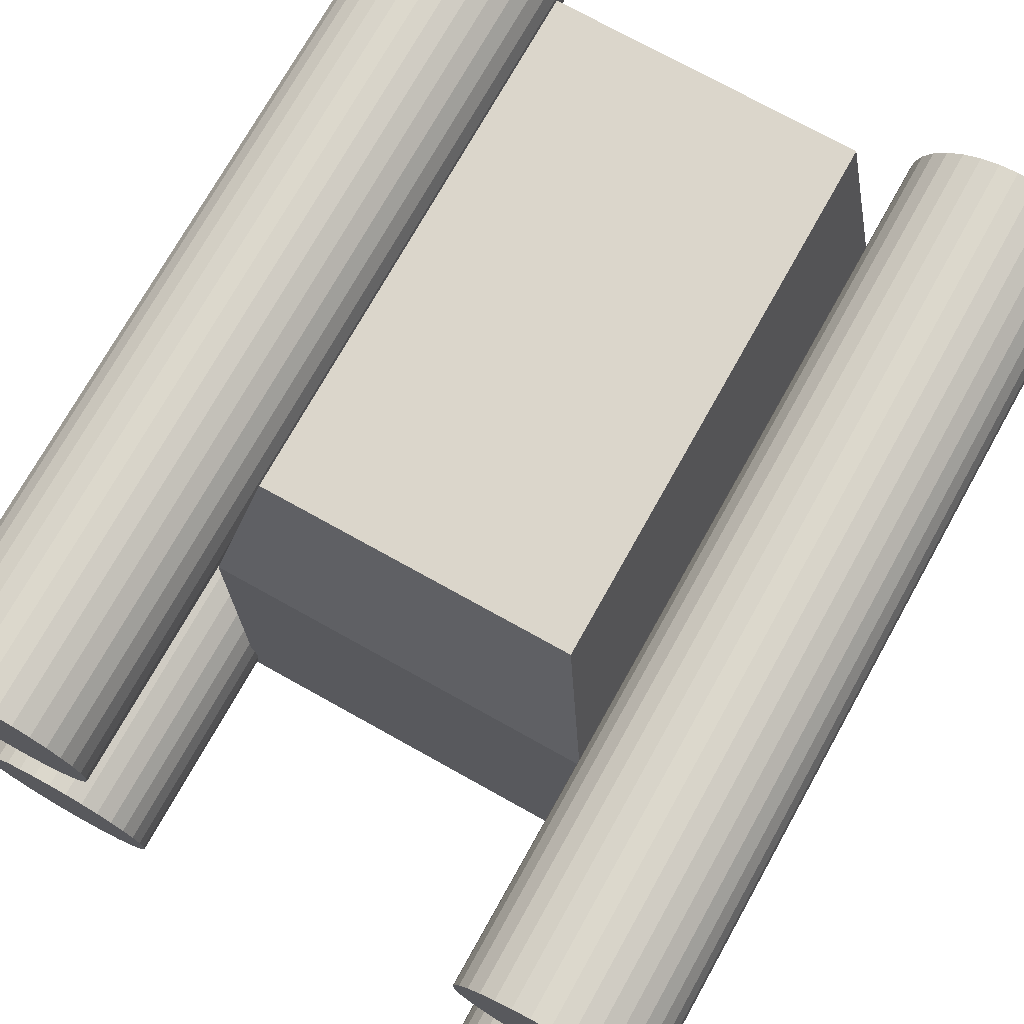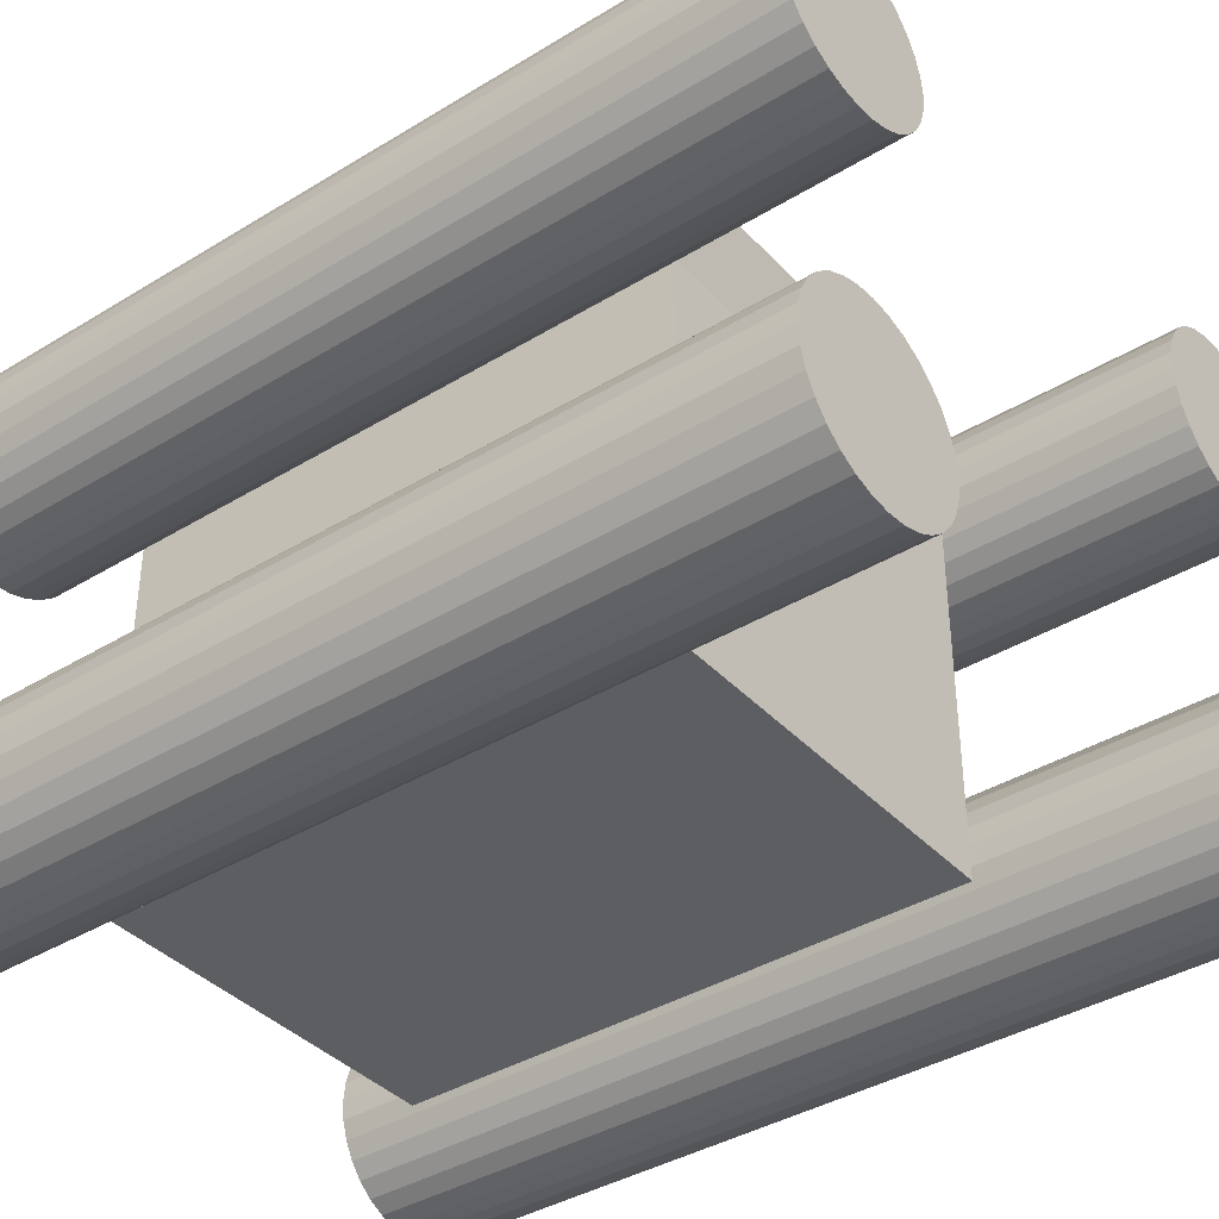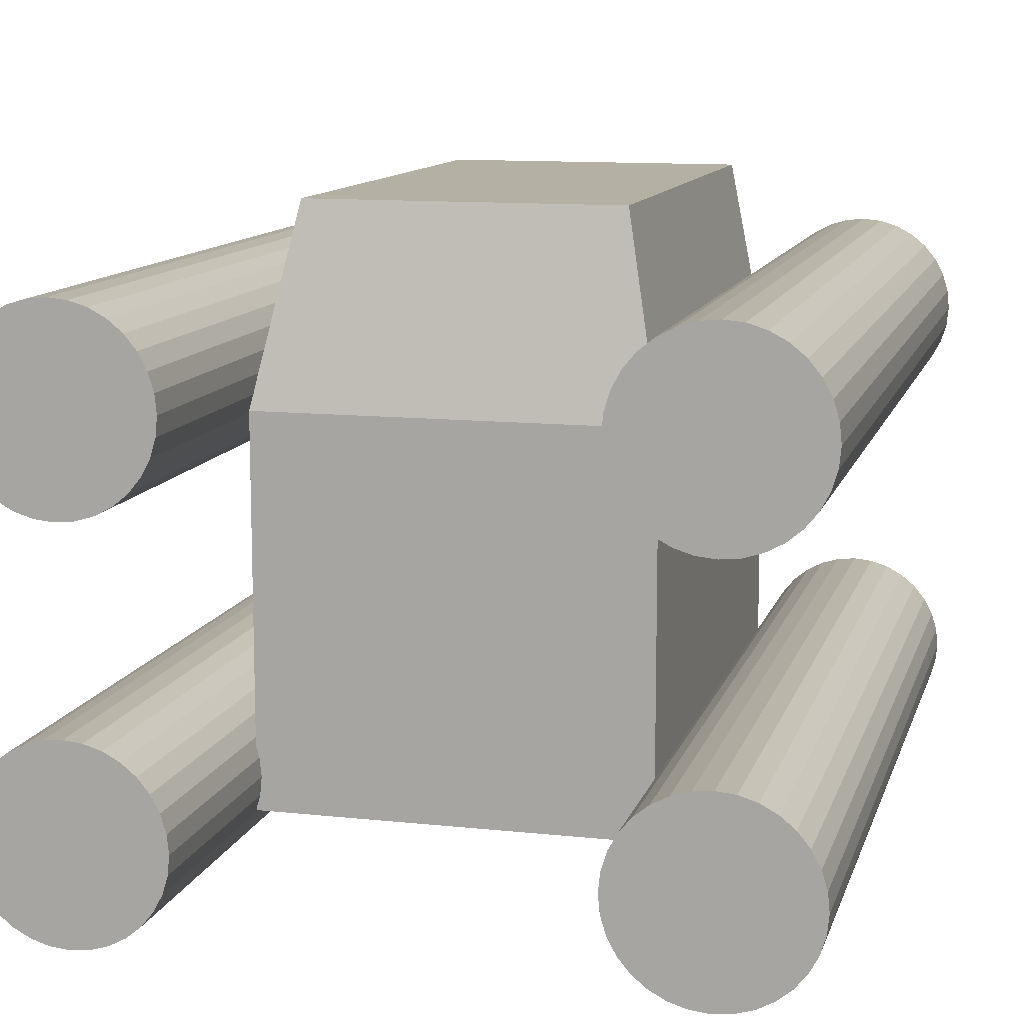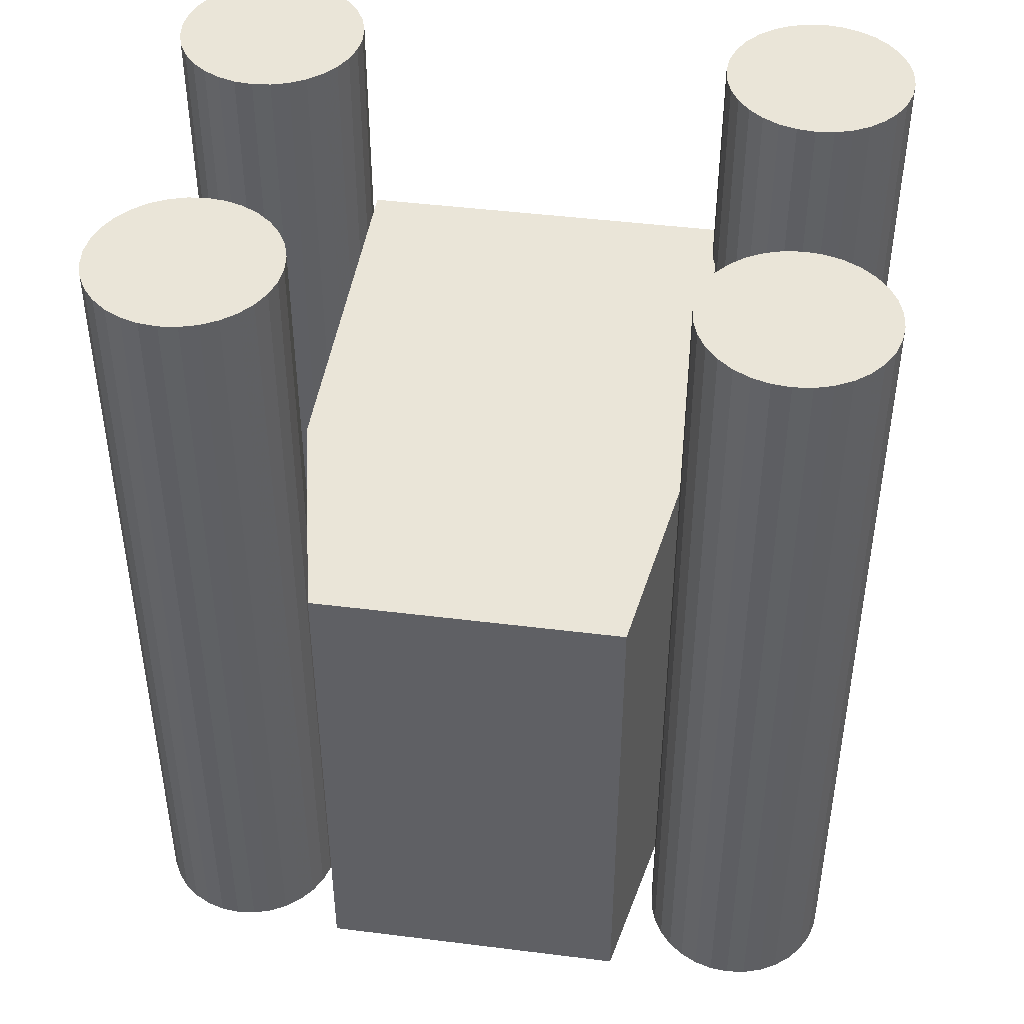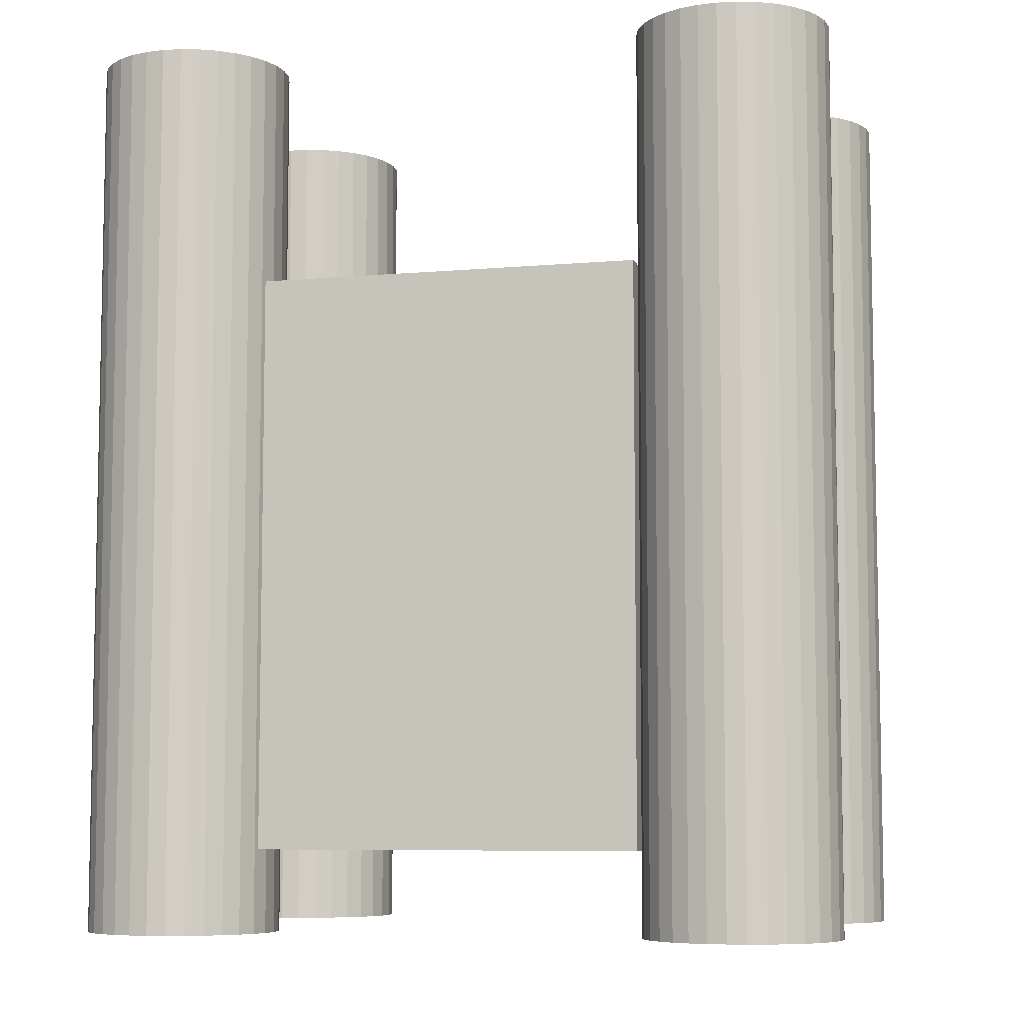
<metadata>
{"format":"obj","ext":"obj","renderer":"f3d","projection":"perspective","resolution":1024,"background":"white","views":[{"elev":73.5,"azim":29.2,"up":"+Y"},{"elev":-38.7,"azim":-52.4,"up":"+Y"},{"elev":11.6,"azim":14.6,"up":"+Y"},{"elev":44.7,"azim":-171.7,"up":"+Z"},{"elev":-7.1,"azim":14.5,"up":"+Z"}]}
</metadata>
<code>
o engine_block
v -1.466 0.6684 5.21
v -1.466 0.6684 0.569
v -1.368 0.678 5.21
v -1.368 0.678 0.569
v -1.274 0.7065 5.21
v -1.274 0.7065 0.569
v -1.188 0.7527 5.21
v -1.188 0.7527 0.569
v -1.112 0.8149 5.21
v -1.112 0.8149 0.569
v -1.05 0.8907 5.21
v -1.05 0.8907 0.569
v -1.004 0.9771 5.21
v -1.004 0.9771 0.569
v -0.9753 1.071 5.21
v -0.9753 1.071 0.569
v -0.9657 1.168 5.21
v -0.9657 1.168 0.569
v -0.9753 1.266 5.21
v -0.9753 1.266 0.569
v -1.004 1.36 5.21
v -1.004 1.36 0.569
v -1.05 1.446 5.21
v -1.05 1.446 0.569
v -1.112 1.522 5.21
v -1.112 1.522 0.569
v -1.188 1.584 5.21
v -1.188 1.584 0.569
v -1.274 1.63 5.21
v -1.274 1.63 0.569
v -1.368 1.659 5.21
v -1.368 1.659 0.569
v -1.466 1.668 5.21
v -1.466 1.668 0.569
v -1.563 1.659 5.21
v -1.563 1.659 0.569
v -1.657 1.63 5.21
v -1.657 1.63 0.569
v -1.743 1.584 5.21
v -1.743 1.584 0.569
v -1.819 1.522 5.21
v -1.819 1.522 0.569
v -1.881 1.446 5.21
v -1.881 1.446 0.569
v -1.928 1.36 5.21
v -1.928 1.36 0.569
v -1.956 1.266 5.21
v -1.956 1.266 0.569
v -1.966 1.168 5.21
v -1.966 1.168 0.569
v -1.956 1.071 5.21
v -1.956 1.071 0.569
v -1.928 0.9771 5.21
v -1.928 0.9771 0.569
v -1.881 0.8907 5.21
v -1.881 0.8907 0.569
v -1.819 0.8149 5.21
v -1.819 0.8149 0.569
v -1.743 0.7527 5.21
v -1.743 0.7527 0.569
v -1.657 0.7065 5.21
v -1.657 0.7065 0.569
v -1.563 0.678 5.21
v -1.563 0.678 0.569
v -1.466 -1.332 5.21
v -1.466 -1.332 0.569
v -1.368 -1.322 5.21
v -1.368 -1.322 0.569
v -1.274 -1.294 5.21
v -1.274 -1.294 0.569
v -1.188 -1.247 5.21
v -1.188 -1.247 0.569
v -1.112 -1.185 5.21
v -1.112 -1.185 0.569
v -1.05 -1.109 5.21
v -1.05 -1.109 0.569
v -1.004 -1.023 5.21
v -1.004 -1.023 0.569
v -0.9753 -0.9291 5.21
v -0.9753 -0.9291 0.569
v -0.9657 -0.8316 5.21
v -0.9657 -0.8316 0.569
v -0.9753 -0.734 5.21
v -0.9753 -0.734 0.569
v -1.004 -0.6402 5.21
v -1.004 -0.6402 0.569
v -1.05 -0.5538 5.21
v -1.05 -0.5538 0.569
v -1.112 -0.478 5.21
v -1.112 -0.478 0.569
v -1.188 -0.4158 5.21
v -1.188 -0.4158 0.569
v -1.274 -0.3696 5.21
v -1.274 -0.3696 0.569
v -1.368 -0.3412 5.21
v -1.368 -0.3412 0.569
v -1.466 -0.3316 5.21
v -1.466 -0.3316 0.569
v -1.563 -0.3412 5.21
v -1.563 -0.3412 0.569
v -1.657 -0.3696 5.21
v -1.657 -0.3696 0.569
v -1.743 -0.4158 5.21
v -1.743 -0.4158 0.569
v -1.819 -0.478 5.21
v -1.819 -0.478 0.569
v -1.881 -0.5538 5.21
v -1.881 -0.5538 0.569
v -1.928 -0.6402 5.21
v -1.928 -0.6402 0.569
v -1.956 -0.734 5.21
v -1.956 -0.734 0.569
v -1.966 -0.8316 5.21
v -1.966 -0.8316 0.569
v -1.956 -0.9291 5.21
v -1.956 -0.9291 0.569
v -1.928 -1.023 5.21
v -1.928 -1.023 0.569
v -1.881 -1.109 5.21
v -1.881 -1.109 0.569
v -1.819 -1.185 5.21
v -1.819 -1.185 0.569
v -1.743 -1.247 5.21
v -1.743 -1.247 0.569
v -1.657 -1.294 5.21
v -1.657 -1.294 0.569
v -1.563 -1.322 5.21
v -1.563 -1.322 0.569
v 1.506 -1.332 5.21
v 1.506 -1.332 0.569
v 1.604 -1.322 5.21
v 1.604 -1.322 0.569
v 1.698 -1.294 5.21
v 1.698 -1.294 0.569
v 1.784 -1.247 5.21
v 1.784 -1.247 0.569
v 1.86 -1.185 5.21
v 1.86 -1.185 0.569
v 1.922 -1.109 5.21
v 1.922 -1.109 0.569
v 1.968 -1.023 5.21
v 1.968 -1.023 0.569
v 1.997 -0.9291 5.21
v 1.997 -0.9291 0.569
v 2.006 -0.8316 5.21
v 2.006 -0.8316 0.569
v 1.997 -0.734 5.21
v 1.997 -0.734 0.569
v 1.968 -0.6402 5.21
v 1.968 -0.6402 0.569
v 1.922 -0.5538 5.21
v 1.922 -0.5538 0.569
v 1.86 -0.478 5.21
v 1.86 -0.478 0.569
v 1.784 -0.4158 5.21
v 1.784 -0.4158 0.569
v 1.698 -0.3696 5.21
v 1.698 -0.3696 0.569
v 1.604 -0.3412 5.21
v 1.604 -0.3412 0.569
v 1.506 -0.3316 5.21
v 1.506 -0.3316 0.569
v 1.409 -0.3412 5.21
v 1.409 -0.3412 0.569
v 1.315 -0.3696 5.21
v 1.315 -0.3696 0.569
v 1.229 -0.4158 5.21
v 1.229 -0.4158 0.569
v 1.153 -0.478 5.21
v 1.153 -0.478 0.569
v 1.091 -0.5538 5.21
v 1.091 -0.5538 0.569
v 1.044 -0.6402 5.21
v 1.044 -0.6402 0.569
v 1.016 -0.734 5.21
v 1.016 -0.734 0.569
v 1.006 -0.8316 5.21
v 1.006 -0.8316 0.569
v 1.016 -0.9291 5.21
v 1.016 -0.9291 0.569
v 1.044 -1.023 5.21
v 1.044 -1.023 0.569
v 1.091 -1.109 5.21
v 1.091 -1.109 0.569
v 1.153 -1.185 5.21
v 1.153 -1.185 0.569
v 1.229 -1.247 5.21
v 1.229 -1.247 0.569
v 1.315 -1.294 5.21
v 1.315 -1.294 0.569
v 1.409 -1.322 5.21
v 1.409 -1.322 0.569
v 1.506 0.6684 5.21
v 1.506 0.6684 0.569
v 1.604 0.678 5.21
v 1.604 0.678 0.569
v 1.698 0.7065 5.21
v 1.698 0.7065 0.569
v 1.784 0.7527 5.21
v 1.784 0.7527 0.569
v 1.86 0.8149 5.21
v 1.86 0.8149 0.569
v 1.922 0.8907 5.21
v 1.922 0.8907 0.569
v 1.968 0.9771 5.21
v 1.968 0.9771 0.569
v 1.997 1.071 5.21
v 1.997 1.071 0.569
v 2.006 1.168 5.21
v 2.006 1.168 0.569
v 1.997 1.266 5.21
v 1.997 1.266 0.569
v 1.968 1.36 5.21
v 1.968 1.36 0.569
v 1.922 1.446 5.21
v 1.922 1.446 0.569
v 1.86 1.522 5.21
v 1.86 1.522 0.569
v 1.784 1.584 5.21
v 1.784 1.584 0.569
v 1.698 1.63 5.21
v 1.698 1.63 0.569
v 1.604 1.659 5.21
v 1.604 1.659 0.569
v 1.506 1.668 5.21
v 1.506 1.668 0.569
v 1.409 1.659 5.21
v 1.409 1.659 0.569
v 1.315 1.63 5.21
v 1.315 1.63 0.569
v 1.229 1.584 5.21
v 1.229 1.584 0.569
v 1.153 1.522 5.21
v 1.153 1.522 0.569
v 1.091 1.446 5.21
v 1.091 1.446 0.569
v 1.044 1.36 5.21
v 1.044 1.36 0.569
v 1.016 1.266 5.21
v 1.016 1.266 0.569
v 1.006 1.168 5.21
v 1.006 1.168 0.569
v 1.016 1.071 5.21
v 1.016 1.071 0.569
v 1.044 0.9771 5.21
v 1.044 0.9771 0.569
v 1.091 0.8907 5.21
v 1.091 0.8907 0.569
v 1.153 0.8149 5.21
v 1.153 0.8149 0.569
v 1.229 0.7527 5.21
v 1.229 0.7527 0.569
v 1.315 0.7065 5.21
v 1.315 0.7065 0.569
v 1.409 0.678 5.21
v 1.409 0.678 0.569
v -0.9921 -1.005 4
v -0.9921 -1.005 0.9996
v 1.008 -1.005 0.9996
v 1.008 -1.005 4
v -0.9921 0.9946 4
v -0.9921 0.9946 0.9996
v 1.008 0.9946 0.9996
v 1.008 0.9946 4
v -0.7921 1.995 3.767
v -0.7921 1.995 0.9986
v 0.8079 1.995 0.9986
v 0.8079 1.995 3.767
f 1 2 4
f 3 4 5
f 5 6 7
f 7 8 10
f 9 10 12
f 11 12 13
f 13 14 16
f 15 16 18
f 17 18 20
f 19 20 22
f 21 22 23
f 23 24 25
f 25 26 28
f 27 28 30
f 29 30 31
f 31 32 33
f 33 34 36
f 35 36 37
f 37 38 39
f 39 40 42
f 41 42 44
f 43 44 45
f 45 46 47
f 47 48 49
f 49 50 52
f 51 52 53
f 53 54 56
f 55 56 57
f 57 58 60
f 59 60 61
f 6 4 64
f 63 64 2
f 61 62 63
f 1 3 63
f 3 1 4
f 22 24 23
f 46 48 47
f 9 7 10
f 11 9 12
f 6 8 7
f 15 13 16
f 17 15 18
f 19 17 20
f 21 19 22
f 62 64 63
f 31 35 25
f 27 25 28
f 29 27 30
f 22 20 40
f 10 8 6
f 35 33 36
f 30 32 31
f 52 54 53
f 41 39 42
f 43 41 44
f 25 41 21
f 4 6 5
f 36 38 37
f 51 49 52
f 48 50 49
f 55 53 56
f 44 42 40
f 59 57 60
f 15 17 21
f 57 41 53
f 54 6 64
f 64 62 58
f 58 54 64
f 32 34 33
f 6 54 50
f 61 41 57
f 50 48 6
f 48 46 6
f 46 44 6
f 6 44 40
f 24 26 25
f 38 36 32
f 4 2 64
f 40 38 32
f 6 40 20
f 28 32 30
f 26 32 28
f 36 34 32
f 40 32 26
f 22 40 26
f 10 14 12
f 10 16 14
f 16 20 18
f 38 40 39
f 16 10 6
f 39 41 25
f 6 20 16
f 1 63 2
f 56 58 57
f 3 5 63
f 5 7 63
f 7 9 63
f 9 11 63
f 11 13 63
f 13 15 63
f 63 15 41
f 44 46 45
f 41 15 21
f 60 62 61
f 19 21 17
f 49 51 47
f 25 27 29
f 51 53 47
f 35 31 33
f 29 31 25
f 23 25 21
f 37 39 25
f 26 24 22
f 62 60 58
f 47 43 45
f 61 63 41
f 54 52 50
f 53 43 47
f 59 61 57
f 58 56 54
f 55 57 53
f 35 37 25
f 43 53 41
f 12 14 13
f 65 66 68
f 67 68 69
f 69 70 71
f 71 72 74
f 73 74 76
f 75 76 77
f 77 78 80
f 79 80 82
f 81 82 84
f 83 84 86
f 85 86 87
f 87 88 89
f 89 90 92
f 91 92 94
f 93 94 95
f 95 96 97
f 97 98 100
f 99 100 101
f 101 102 103
f 103 104 106
f 105 106 108
f 107 108 109
f 109 110 111
f 111 112 113
f 113 114 116
f 115 116 117
f 117 118 120
f 119 120 121
f 121 122 124
f 123 124 125
f 70 68 128
f 127 128 66
f 125 126 127
f 65 67 127
f 67 65 68
f 86 88 87
f 110 112 111
f 73 71 74
f 75 73 76
f 70 72 71
f 79 77 80
f 81 79 82
f 83 81 84
f 85 83 86
f 126 128 127
f 95 99 89
f 91 89 92
f 93 91 94
f 86 84 104
f 74 72 70
f 99 97 100
f 94 96 95
f 116 118 117
f 105 103 106
f 107 105 108
f 89 105 85
f 68 70 69
f 100 102 101
f 115 113 116
f 112 114 113
f 119 117 120
f 108 106 104
f 123 121 124
f 79 81 85
f 121 105 117
f 118 70 128
f 128 126 122
f 122 118 128
f 96 98 97
f 70 118 114
f 125 105 121
f 114 112 70
f 112 110 70
f 110 108 70
f 70 108 104
f 88 90 89
f 102 100 96
f 68 66 128
f 104 102 96
f 70 104 84
f 92 96 94
f 90 96 92
f 100 98 96
f 104 96 90
f 86 104 90
f 74 78 76
f 74 80 78
f 80 84 82
f 102 104 103
f 80 74 70
f 103 105 89
f 70 84 80
f 65 127 66
f 120 122 121
f 67 69 127
f 69 71 127
f 71 73 127
f 73 75 127
f 75 77 127
f 77 79 127
f 127 79 105
f 108 110 109
f 105 79 85
f 124 126 125
f 83 85 81
f 113 115 111
f 89 91 93
f 115 117 111
f 99 95 97
f 93 95 89
f 87 89 85
f 101 103 89
f 90 88 86
f 126 124 122
f 111 107 109
f 125 127 105
f 118 116 114
f 117 107 111
f 123 125 121
f 122 120 118
f 119 121 117
f 99 101 89
f 107 117 105
f 76 78 77
f 129 130 132
f 131 132 133
f 133 134 135
f 135 136 138
f 137 138 140
f 139 140 141
f 141 142 144
f 143 144 146
f 145 146 148
f 147 148 150
f 149 150 151
f 151 152 153
f 153 154 156
f 155 156 158
f 157 158 159
f 159 160 161
f 161 162 164
f 163 164 165
f 165 166 167
f 167 168 170
f 169 170 172
f 171 172 173
f 173 174 175
f 175 176 177
f 177 178 180
f 179 180 181
f 181 182 184
f 183 184 185
f 185 186 188
f 187 188 189
f 134 132 192
f 191 192 130
f 189 190 191
f 129 131 191
f 131 129 132
f 150 152 151
f 174 176 175
f 137 135 138
f 139 137 140
f 134 136 135
f 143 141 144
f 145 143 146
f 147 145 148
f 149 147 150
f 190 192 191
f 159 163 153
f 155 153 156
f 157 155 158
f 150 148 168
f 138 136 134
f 163 161 164
f 158 160 159
f 180 182 181
f 169 167 170
f 171 169 172
f 153 169 149
f 132 134 133
f 164 166 165
f 179 177 180
f 176 178 177
f 183 181 184
f 172 170 168
f 187 185 188
f 143 145 149
f 185 169 181
f 182 134 192
f 192 190 186
f 186 182 192
f 160 162 161
f 134 182 178
f 189 169 185
f 178 176 134
f 176 174 134
f 174 172 134
f 134 172 168
f 152 154 153
f 166 164 160
f 132 130 192
f 168 166 160
f 134 168 148
f 156 160 158
f 154 160 156
f 164 162 160
f 168 160 154
f 150 168 154
f 138 142 140
f 138 144 142
f 144 148 146
f 166 168 167
f 144 138 134
f 167 169 153
f 134 148 144
f 129 191 130
f 184 186 185
f 131 133 191
f 133 135 191
f 135 137 191
f 137 139 191
f 139 141 191
f 141 143 191
f 191 143 169
f 172 174 173
f 169 143 149
f 188 190 189
f 147 149 145
f 177 179 175
f 153 155 157
f 179 181 175
f 163 159 161
f 157 159 153
f 151 153 149
f 165 167 153
f 154 152 150
f 190 188 186
f 175 171 173
f 189 191 169
f 182 180 178
f 181 171 175
f 187 189 185
f 186 184 182
f 183 185 181
f 163 165 153
f 171 181 169
f 140 142 141
f 193 194 196
f 195 196 197
f 197 198 199
f 199 200 202
f 201 202 204
f 203 204 205
f 205 206 208
f 207 208 210
f 209 210 212
f 211 212 214
f 213 214 215
f 215 216 217
f 217 218 220
f 219 220 222
f 221 222 223
f 223 224 225
f 225 226 228
f 227 228 229
f 229 230 231
f 231 232 234
f 233 234 236
f 235 236 237
f 237 238 239
f 239 240 241
f 241 242 244
f 243 244 245
f 245 246 248
f 247 248 249
f 249 250 252
f 251 252 253
f 198 196 256
f 255 256 194
f 253 254 255
f 193 195 255
f 195 193 196
f 214 216 215
f 238 240 239
f 201 199 202
f 203 201 204
f 198 200 199
f 207 205 208
f 209 207 210
f 211 209 212
f 213 211 214
f 254 256 255
f 223 227 217
f 219 217 220
f 221 219 222
f 214 212 232
f 202 200 198
f 227 225 228
f 222 224 223
f 244 246 245
f 233 231 234
f 235 233 236
f 217 233 213
f 196 198 197
f 228 230 229
f 243 241 244
f 240 242 241
f 247 245 248
f 236 234 232
f 251 249 252
f 207 209 213
f 249 233 245
f 246 198 256
f 256 254 250
f 250 246 256
f 224 226 225
f 198 246 242
f 253 233 249
f 242 240 198
f 240 238 198
f 238 236 198
f 198 236 232
f 216 218 217
f 230 228 224
f 196 194 256
f 232 230 224
f 198 232 212
f 220 224 222
f 218 224 220
f 228 226 224
f 232 224 218
f 214 232 218
f 202 206 204
f 202 208 206
f 208 212 210
f 230 232 231
f 208 202 198
f 231 233 217
f 198 212 208
f 193 255 194
f 248 250 249
f 195 197 255
f 197 199 255
f 199 201 255
f 201 203 255
f 203 205 255
f 205 207 255
f 255 207 233
f 236 238 237
f 233 207 213
f 252 254 253
f 211 213 209
f 241 243 239
f 217 219 221
f 243 245 239
f 227 223 225
f 221 223 217
f 215 217 213
f 229 231 217
f 218 216 214
f 254 252 250
f 239 235 237
f 253 255 233
f 246 244 242
f 245 235 239
f 251 253 249
f 250 248 246
f 247 249 245
f 227 229 217
f 235 245 233
f 204 206 205
f 261 262 258
f 262 263 259
f 263 264 260
f 264 261 257
f 257 258 259
f 262 261 265
f 268 267 266
f 263 262 267
f 261 264 268
f 264 263 268
f 257 261 258
f 258 262 259
f 259 263 260
f 260 264 257
f 260 257 259
f 266 262 265
f 265 268 266
f 265 261 268
f 263 267 268
f 262 266 267

</code>
